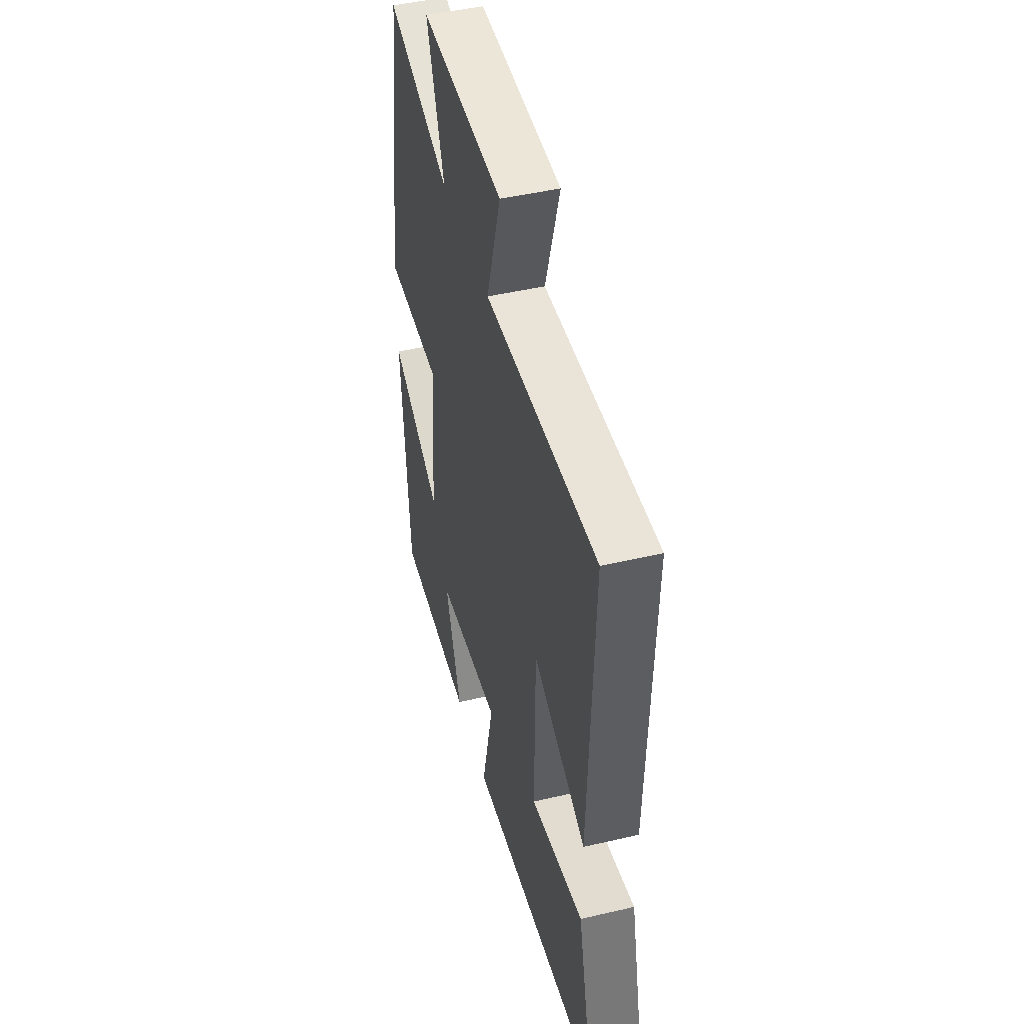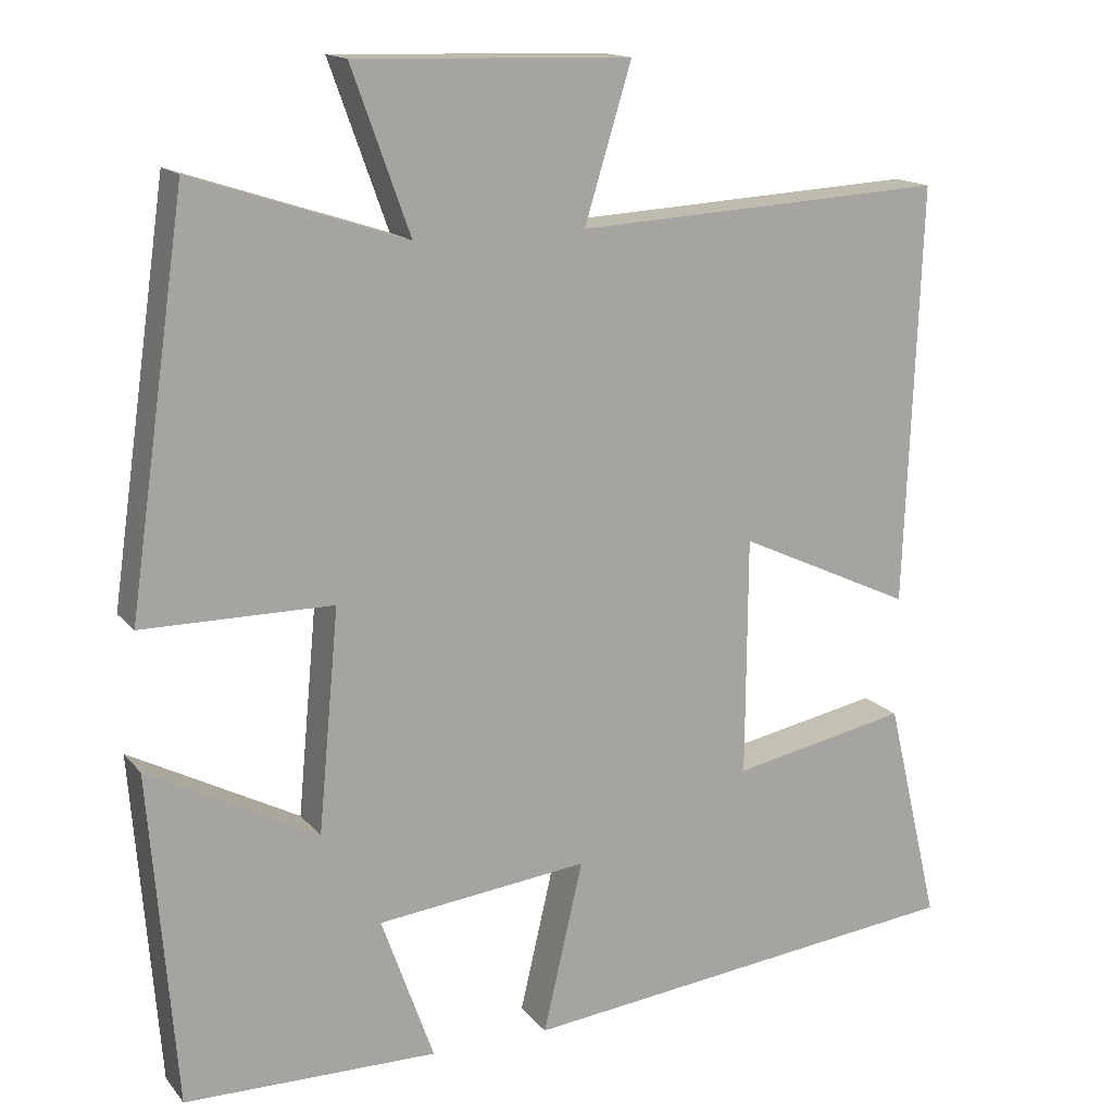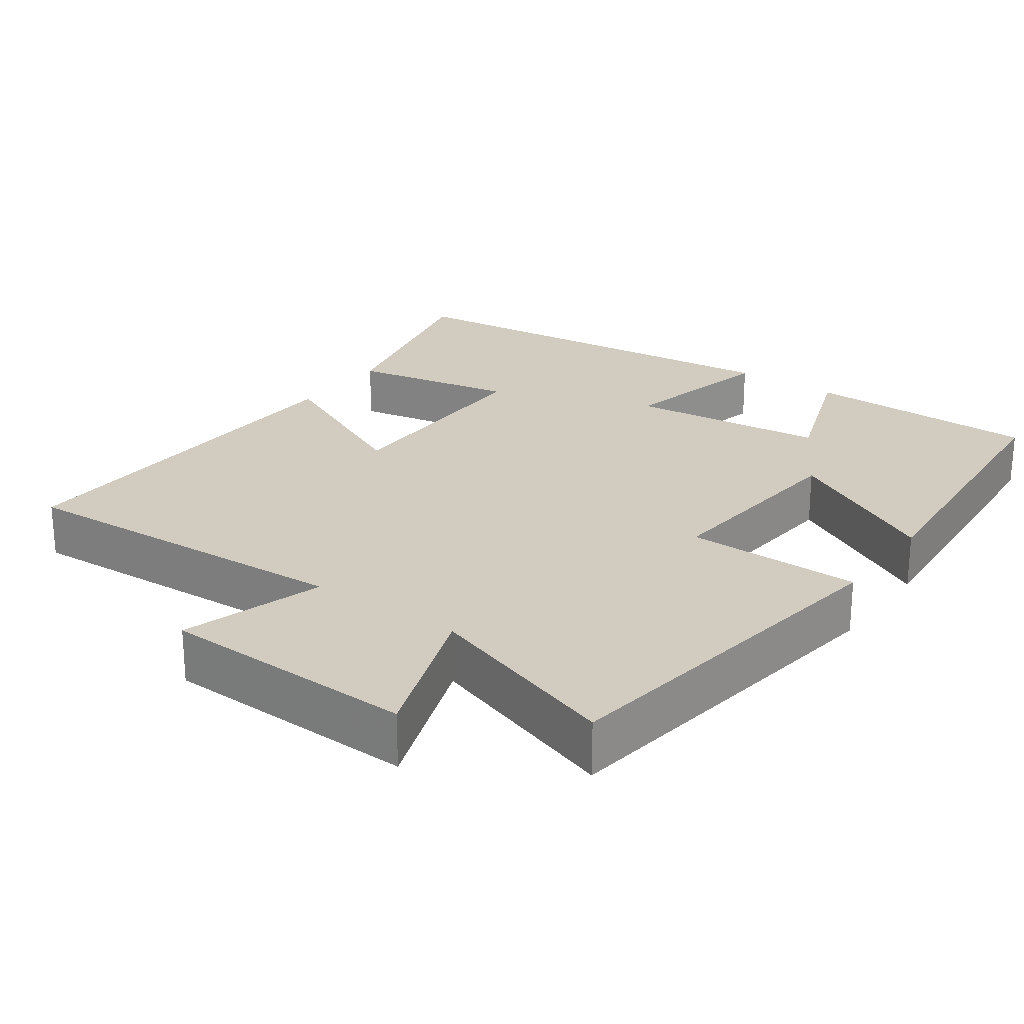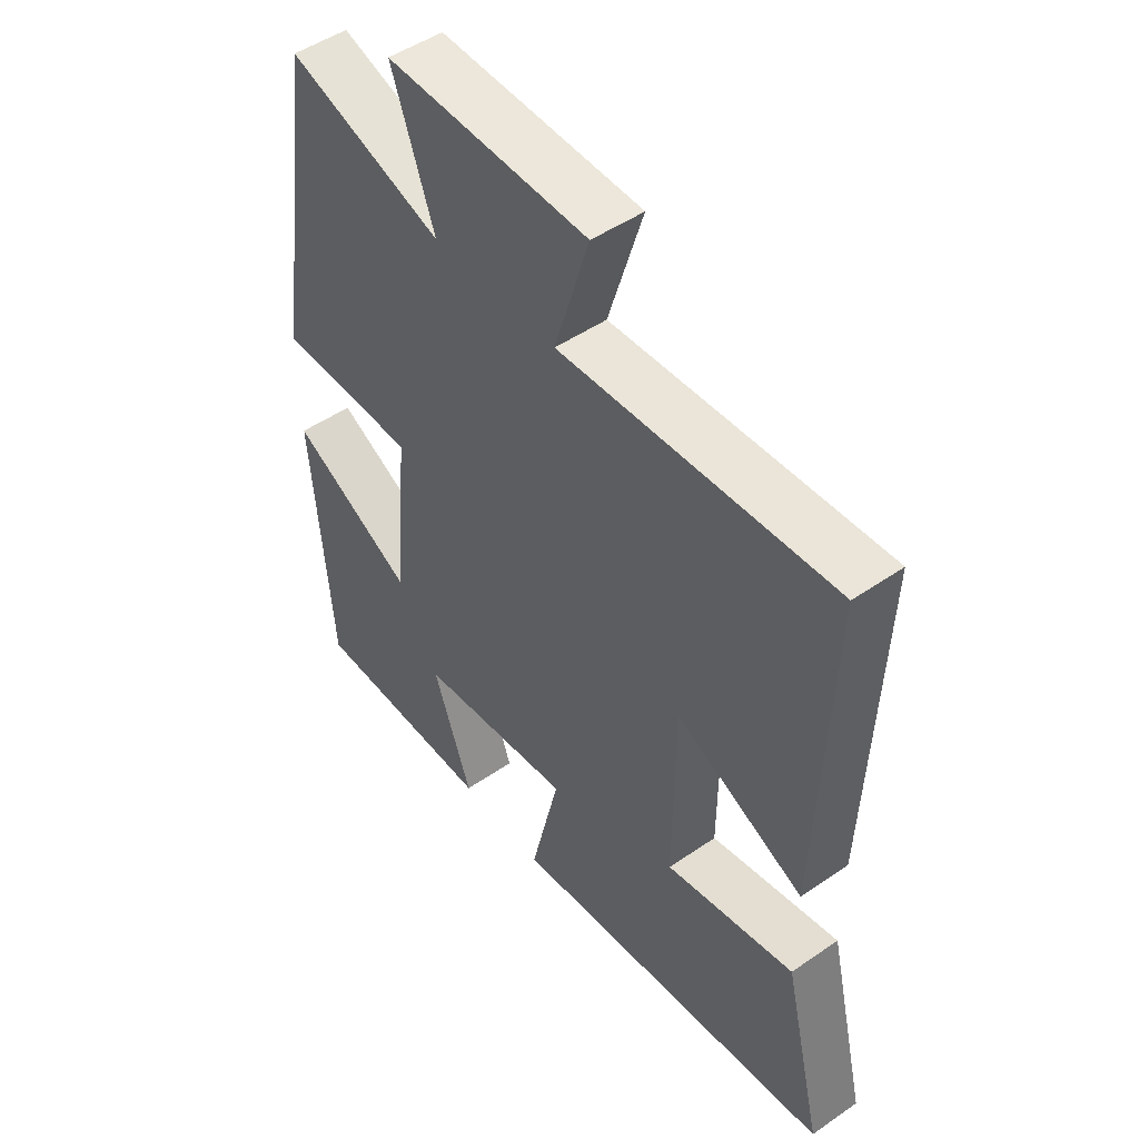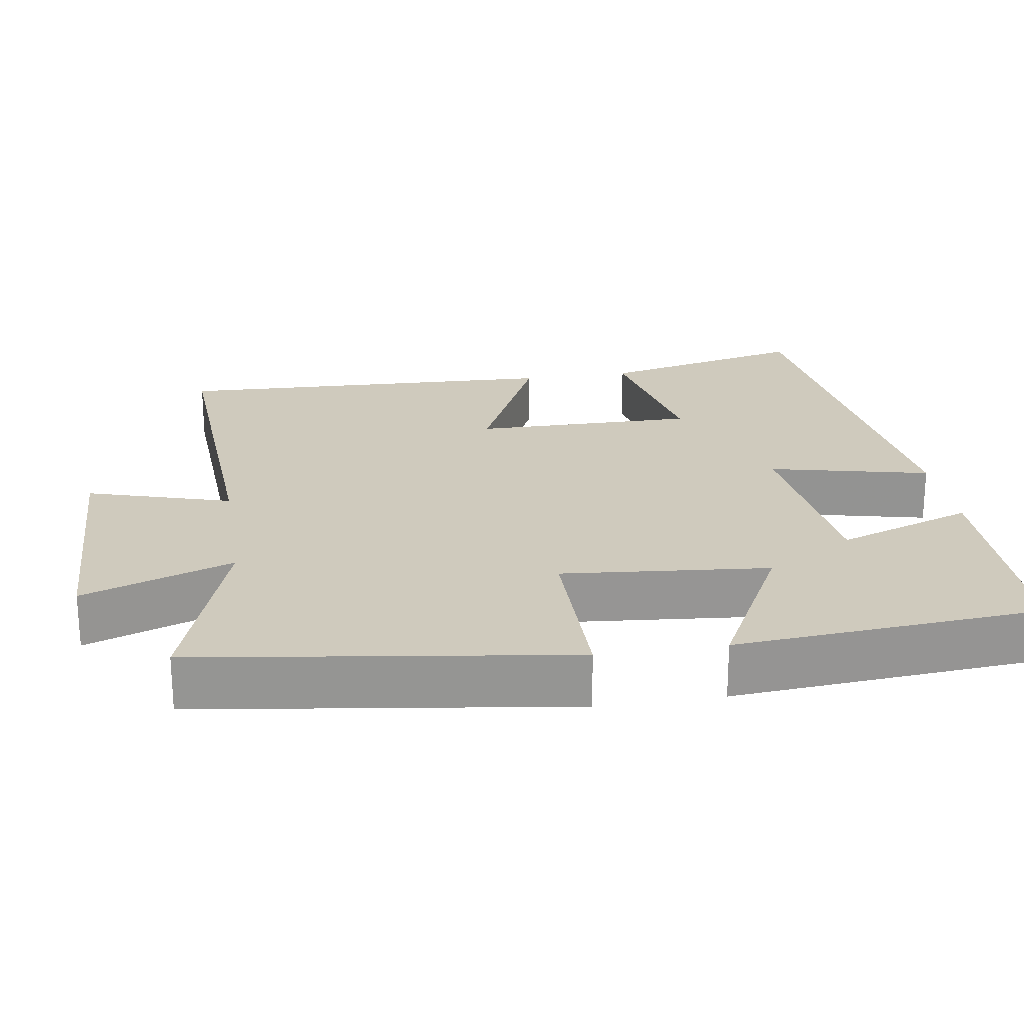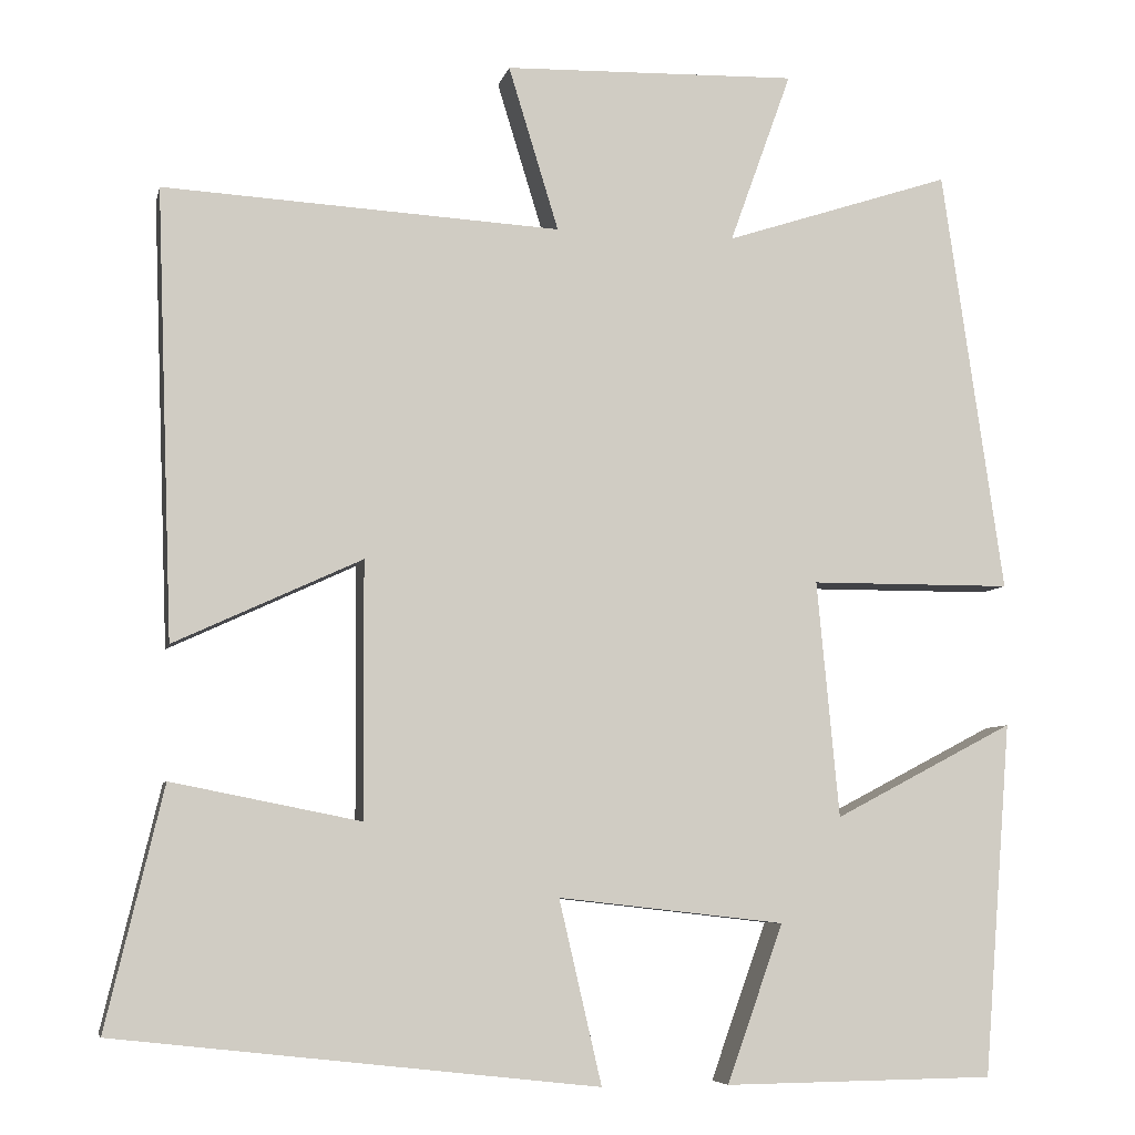
<metadata>
{"format":"obj","ext":"obj","renderer":"f3d","projection":"perspective","resolution":1024,"background":"white","views":[{"elev":46.5,"azim":-104.9,"up":"+Z"},{"elev":15.4,"azim":154.8,"up":"+Z"},{"elev":24.2,"azim":35.6,"up":"+Y"},{"elev":49.0,"azim":-127.5,"up":"+Z"},{"elev":22.8,"azim":81.0,"up":"+Y"},{"elev":-6.7,"azim":-12.3,"up":"+Z"}]}
</metadata>
<code>
v 0.467 0.07 -0.496
v 0.149 0.07 -0.5
v 0.215 0.07 -0.315
v -0.051 0.07 -0.285
v -0.001 0.07 -0.5
v -0.567 0.07 -0.437
v -0.5 0.07 -0.155
v -0.278 0.07 -0.199
v -0.28 0.07 0.101
v -0.5 0.07 -0.001
v -0.52 0.07 0.525
v -0.053 0.07 0.5
v -0.112 0.07 0.693
v 0.234 0.07 0.703
v 0.161 0.07 0.5
v 0.428 0.07 0.588
v 0.5 0.07 0.088
v 0.262 0.07 0.087
v 0.288 0.07 -0.191
v 0.5 0.07 -0.08
v 0.467 0 -0.496
v 0.149 0 -0.5
v 0.215 0 -0.315
v -0.051 0 -0.285
v -0.001 0 -0.5
v -0.567 0 -0.437
v -0.5 0 -0.155
v -0.278 0 -0.199
v -0.28 0 0.101
v -0.5 0 -0.001
v -0.52 0 0.525
v -0.053 0 0.5
v -0.112 0 0.693
v 0.234 0 0.703
v 0.161 0 0.5
v 0.428 0 0.588
v 0.5 0 0.088
v 0.262 0 0.087
v 0.288 0 -0.191
v 0.5 0 -0.08
f 1 2 3
f 20 1 3
f 19 20 3
f 18 19 3 4
f 15 16 17 18
f 15 18 4
f 12 13 14 15
f 12 15 4
f 9 10 11 12
f 8 9 12 4
f 6 7 8
f 5 6 8
f 4 5 8
f 23 22 21
f 23 21 40
f 23 40 39
f 24 23 39 38
f 38 37 36 35
f 24 38 35
f 35 34 33 32
f 24 35 32
f 32 31 30 29
f 24 32 29 28
f 28 27 26
f 28 26 25
f 28 25 24
f 1 21 22 2
f 2 22 23 3
f 3 23 24 4
f 4 24 25 5
f 5 25 26 6
f 6 26 27 7
f 7 27 28 8
f 8 28 29 9
f 9 29 30 10
f 10 30 31 11
f 11 31 32 12
f 12 32 33 13
f 13 33 34 14
f 14 34 35 15
f 15 35 36 16
f 16 36 37 17
f 17 37 38 18
f 18 38 39 19
f 19 39 40 20
f 20 40 21 1

</code>
